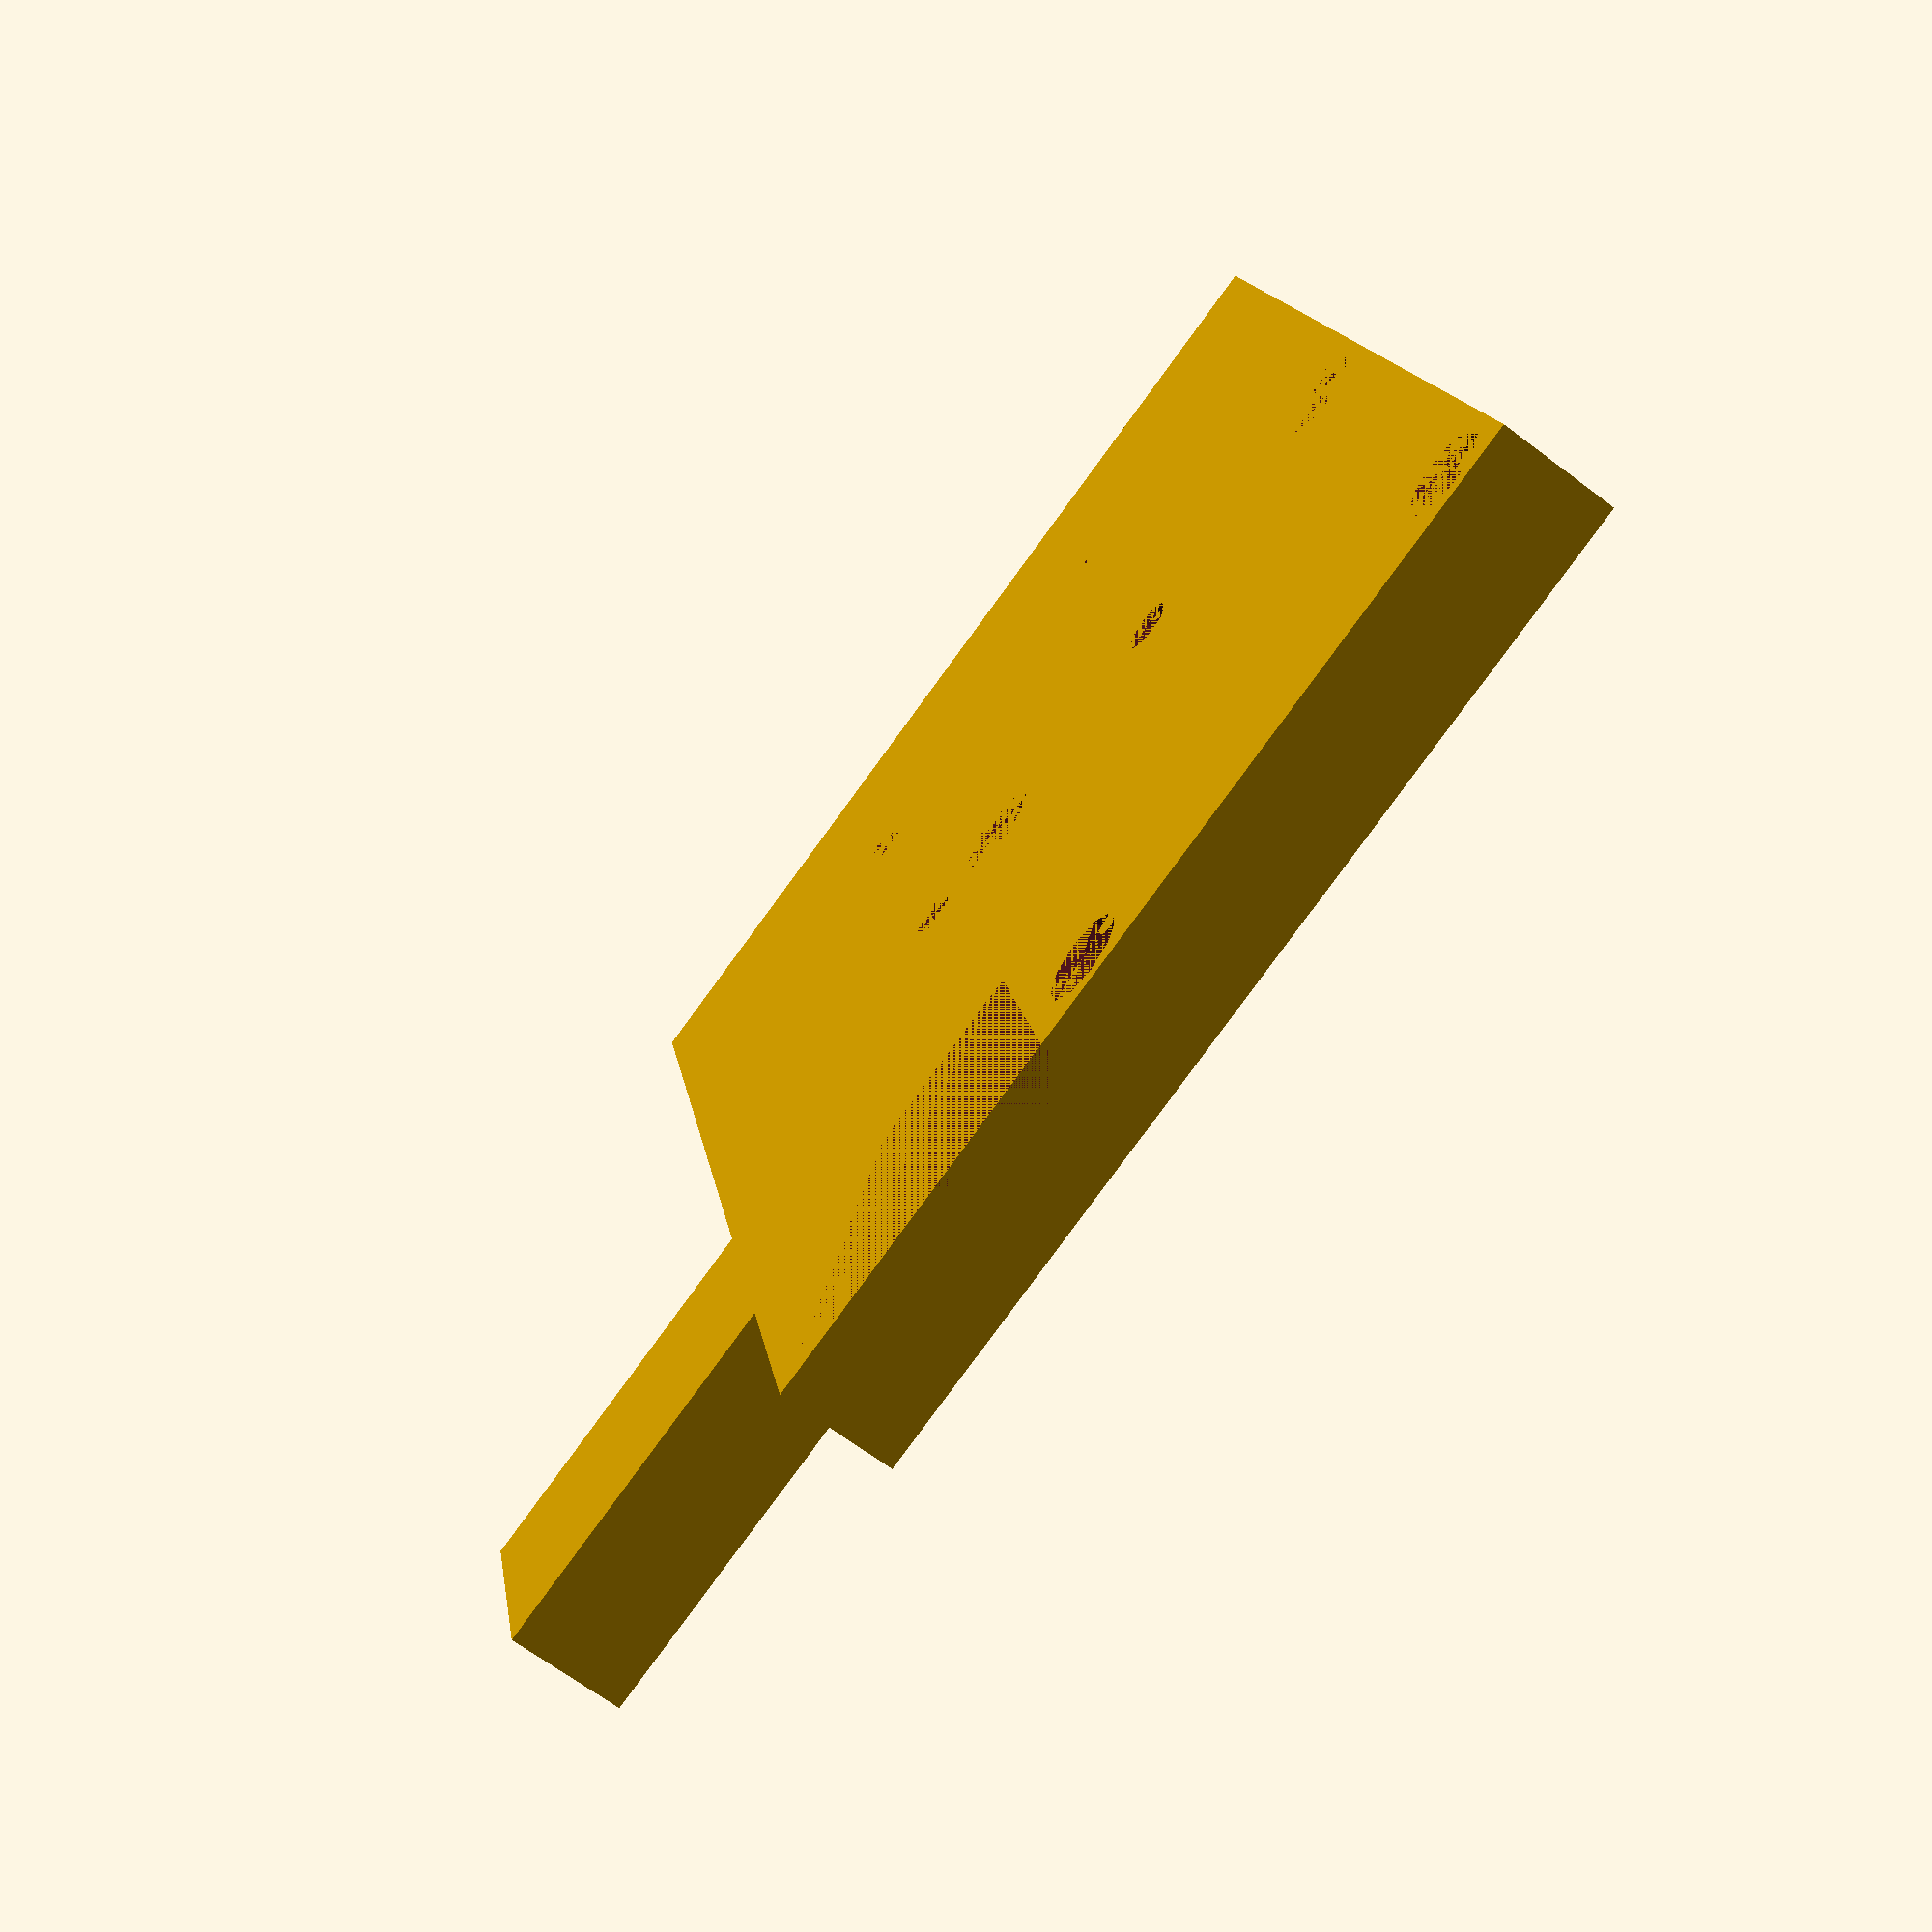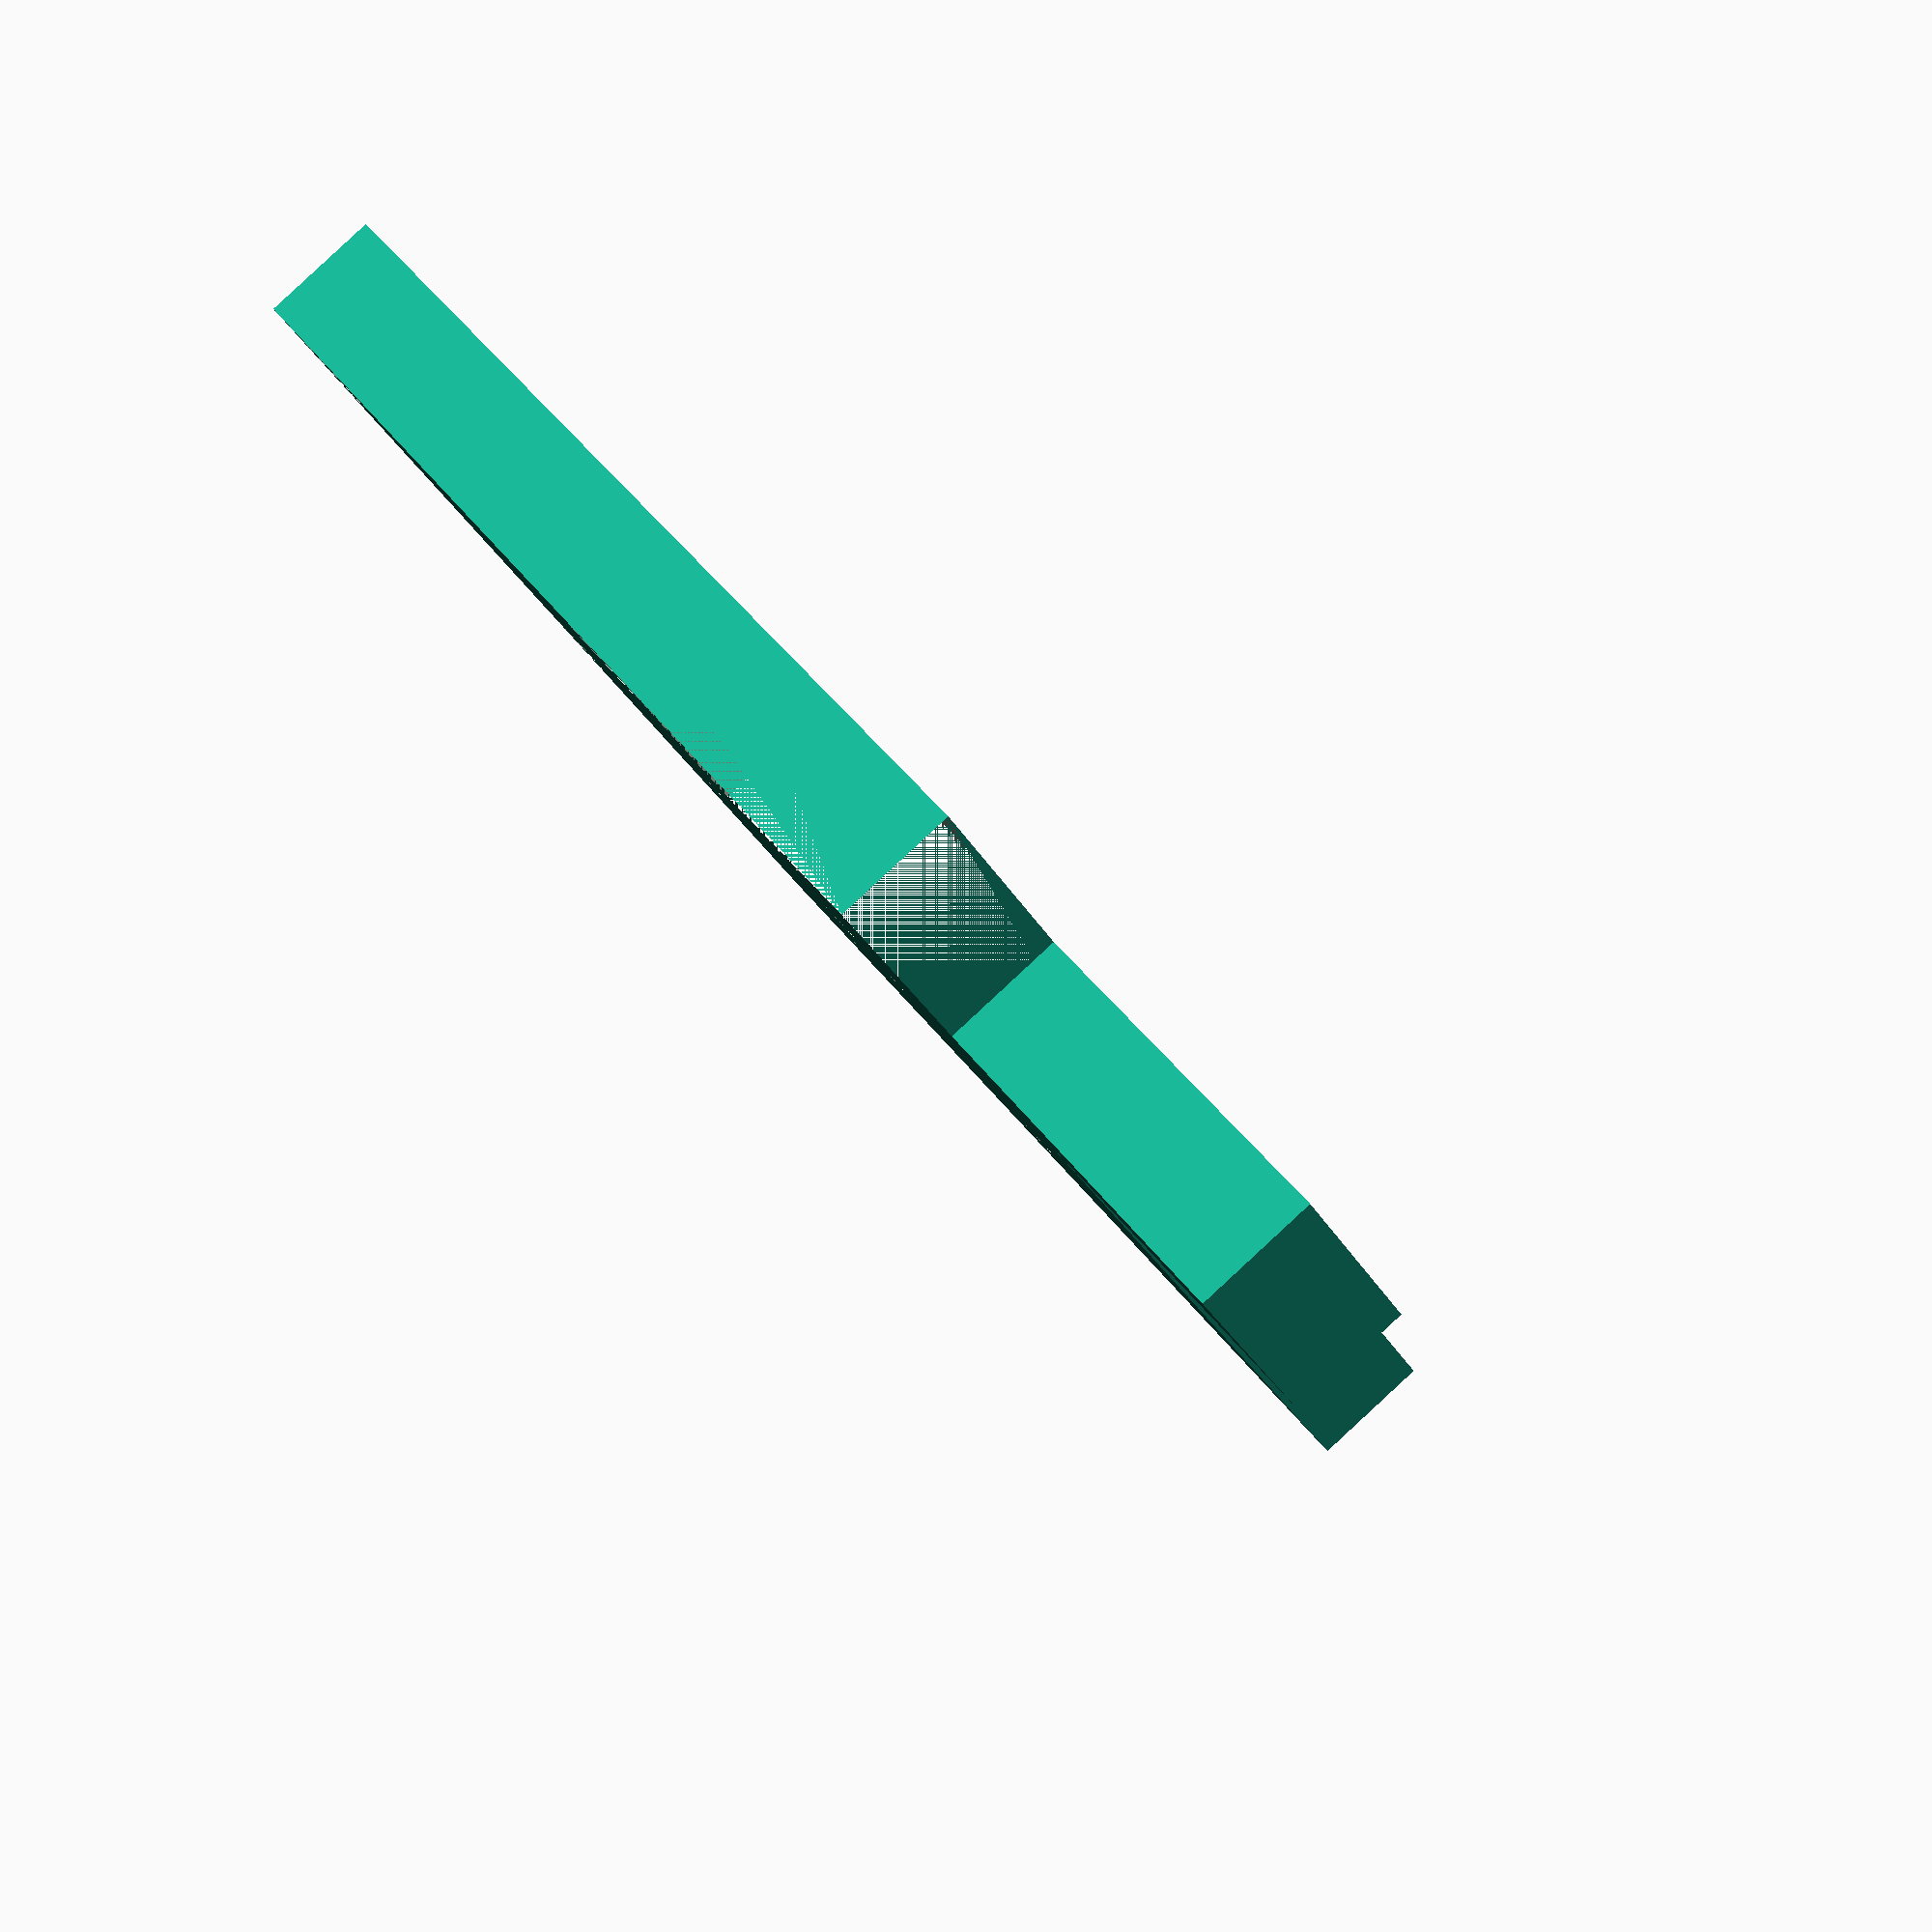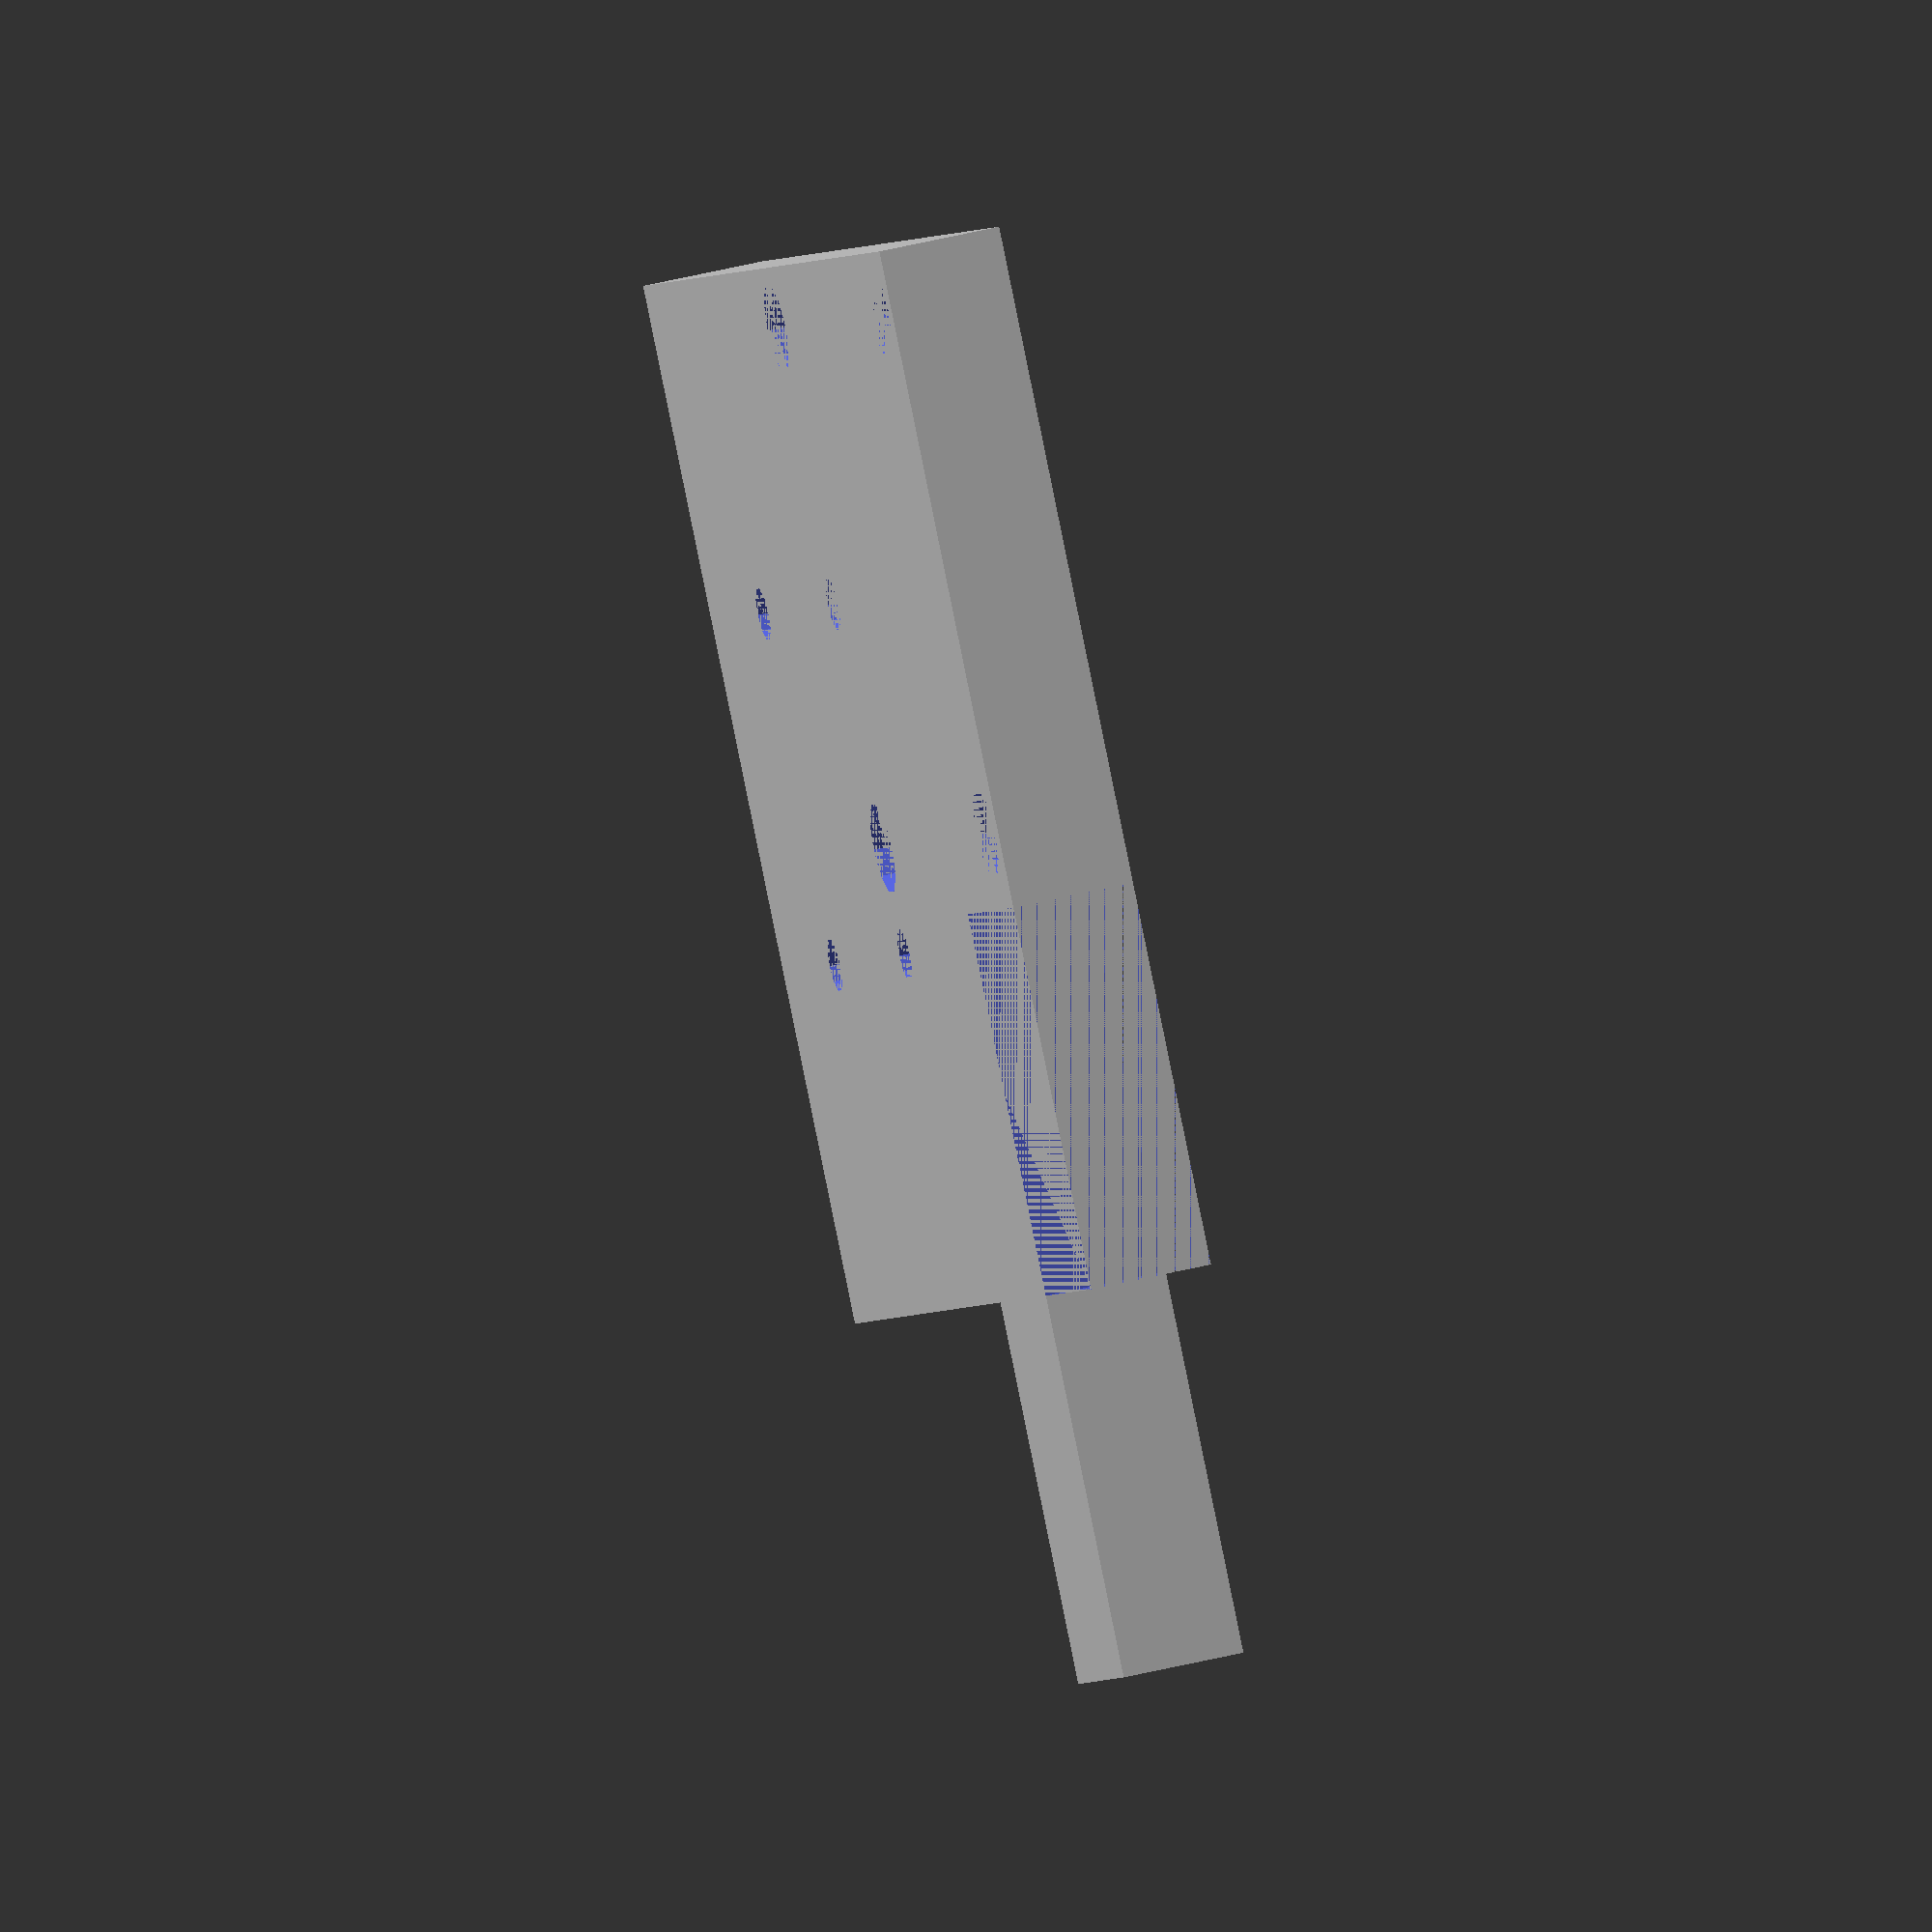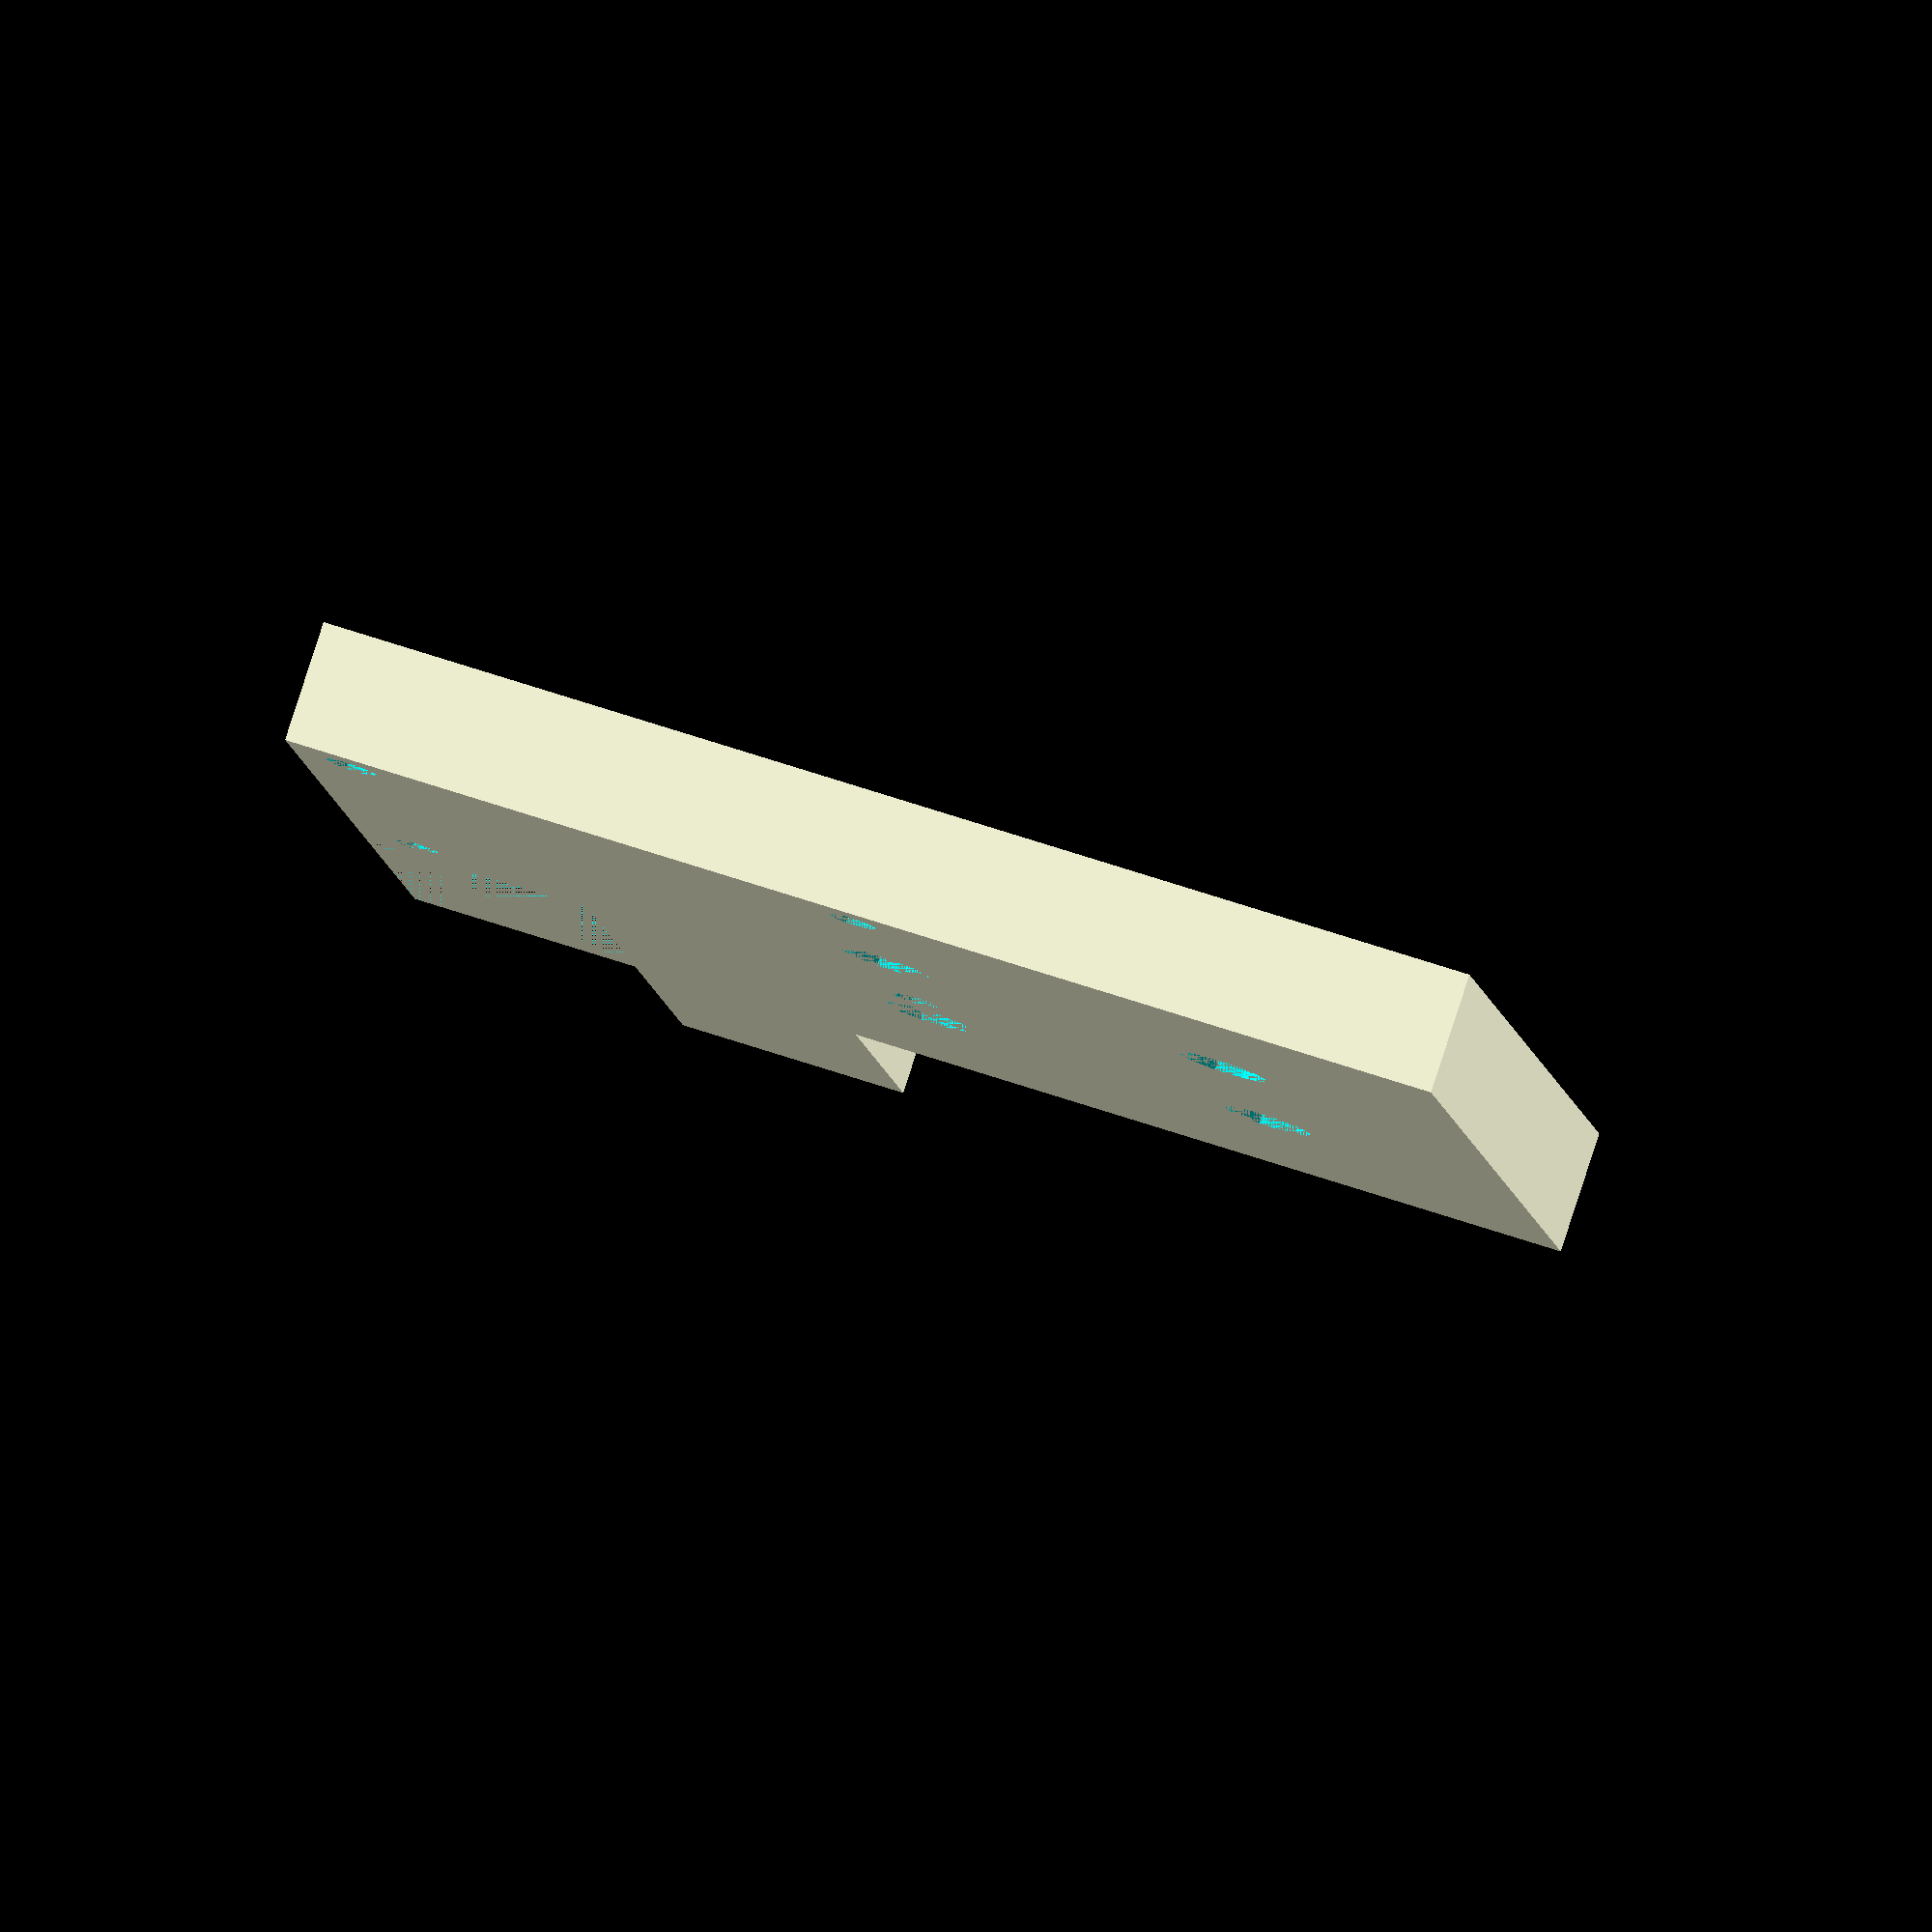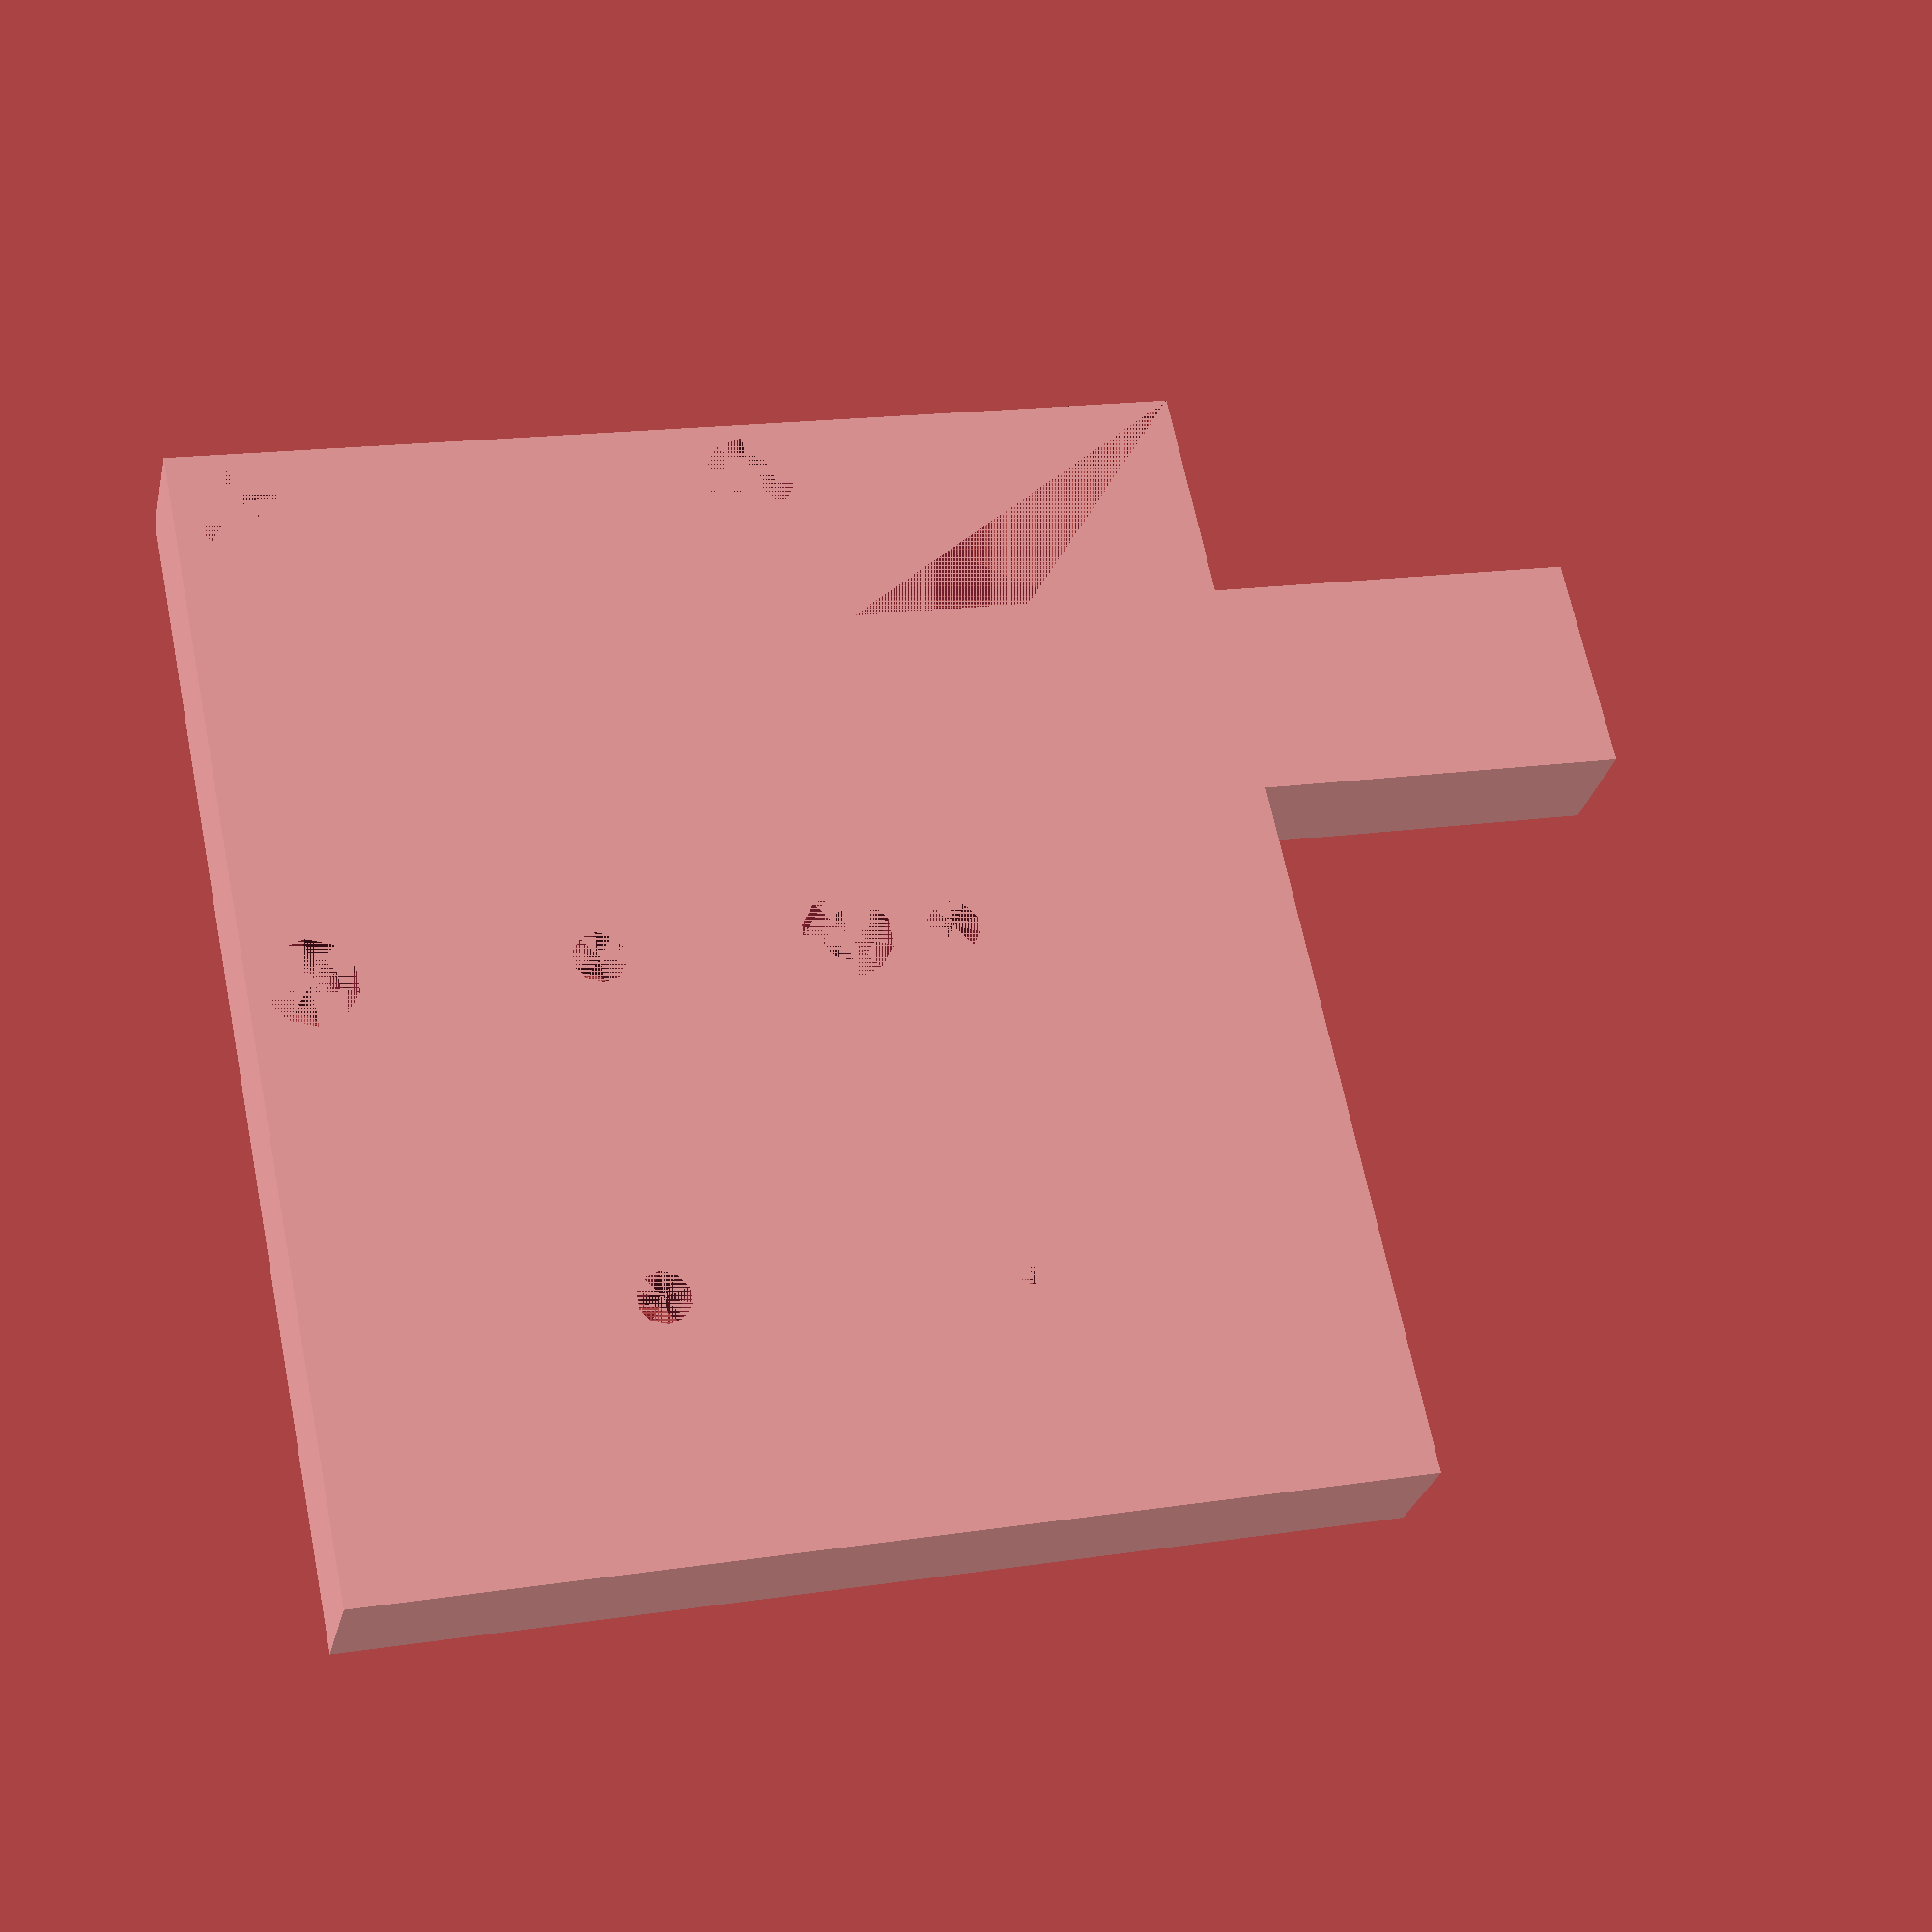
<openscad>
top_width = 56;
total_width = 78;
total_height = 68;
thickness = 8;
m3_rad = 3.5 /2 ;
m3_nut_rad = 6 / 2;
x_carriage_hole_dist = 23;
x_carriage_space_hor = 17;
x_carriage_space_vert = 23;
hemera_hole_dist = 34;
hemera_space = 4;
$fn = 10;
endstop_notch_width = 15;
endstop_notch_height = 25;
endstop_x_offset = total_width - endstop_notch_width;
endstop_y_offset = total_height - endstop_notch_height;

// Place for bolt towards X-Carriage.
module nut_hole()
{
    cylinder(thickness, r = m3_rad, center = false);
    translate([0, 0, thickness / 2])
    {
        cylinder(thickness / 2, r = m3_nut_rad, center = false);
    }

}

// Place for bolt towards Hemera extruder.
module bolt_hole()
{
    cylinder(thickness, r = m3_rad, center = false);
    translate([0, 0, 0])
    {
        cylinder(thickness / 2, r = m3_nut_rad, center = false);
    }
}

difference()
{
    union()
    {
        cube([total_width, total_height, thickness]);
        
        // Extra extension on top for allowing this carriage to touch 
        // the X-Max endstop.
        translate([total_width - endstop_notch_width - endstop_notch_width, total_height, 0])
        {
            cube([endstop_notch_width, endstop_notch_height, thickness]);
        }
    }
    
    // Make space for Y-Max enstop to go deeper into the X-Carriage.
    translate([endstop_x_offset, endstop_y_offset, 0])
    {
        cube([endstop_notch_width, endstop_notch_height, thickness]);
    }
    
    // Left-top
    translate([x_carriage_space_hor, total_height - x_carriage_space_vert, 0])
    {
        nut_hole();
    }
    
    // Right-top.
    translate([x_carriage_space_hor + x_carriage_hole_dist, total_height - x_carriage_space_vert, 0])
    {
        nut_hole();
    }
        
    // Left-bottom.
    translate([x_carriage_space_hor, total_height - x_carriage_space_vert - x_carriage_hole_dist, 0])
    {
        nut_hole();
    }
          
    // Right-bottom.
    translate([x_carriage_space_hor + x_carriage_hole_dist, total_height - x_carriage_space_vert - x_carriage_hole_dist, 0])
    {
        nut_hole();
    }
    
    // Hemera, right-bottom.
    translate([total_width - hemera_space, hemera_space, 0])
    {
        bolt_hole();
    } 
    
    // Hemera, right-top.
    translate([total_width - hemera_space, hemera_space + hemera_hole_dist, 0])
    {
        bolt_hole();
    } 

    // Hemera, left-top.
    translate([total_width - hemera_space - hemera_hole_dist, hemera_space + hemera_hole_dist, 0])
    {
        bolt_hole();
    } 
 
    // Hemera, left-bottom.
    translate([total_width - hemera_space - hemera_hole_dist, hemera_space, 0])
    {
        bolt_hole();
    }    
    
}
</openscad>
<views>
elev=245.5 azim=283.0 roll=307.4 proj=p view=solid
elev=91.7 azim=126.3 roll=312.8 proj=p view=wireframe
elev=314.7 azim=225.8 roll=253.8 proj=o view=wireframe
elev=276.4 azim=172.6 roll=18.0 proj=o view=wireframe
elev=27.0 azim=281.8 roll=167.6 proj=p view=wireframe
</views>
